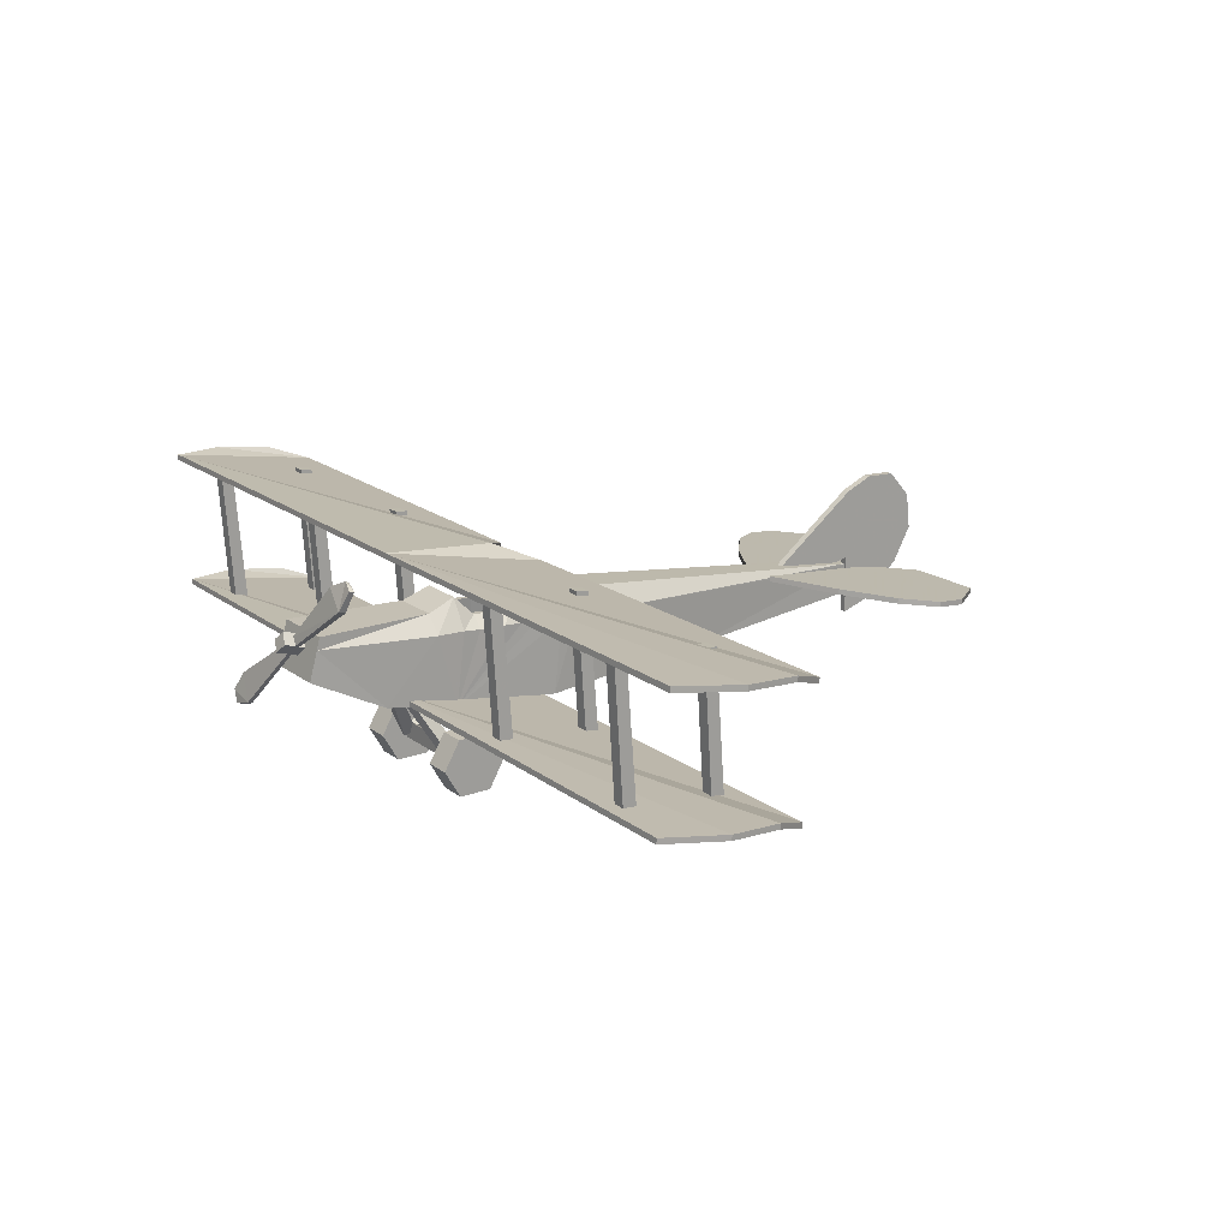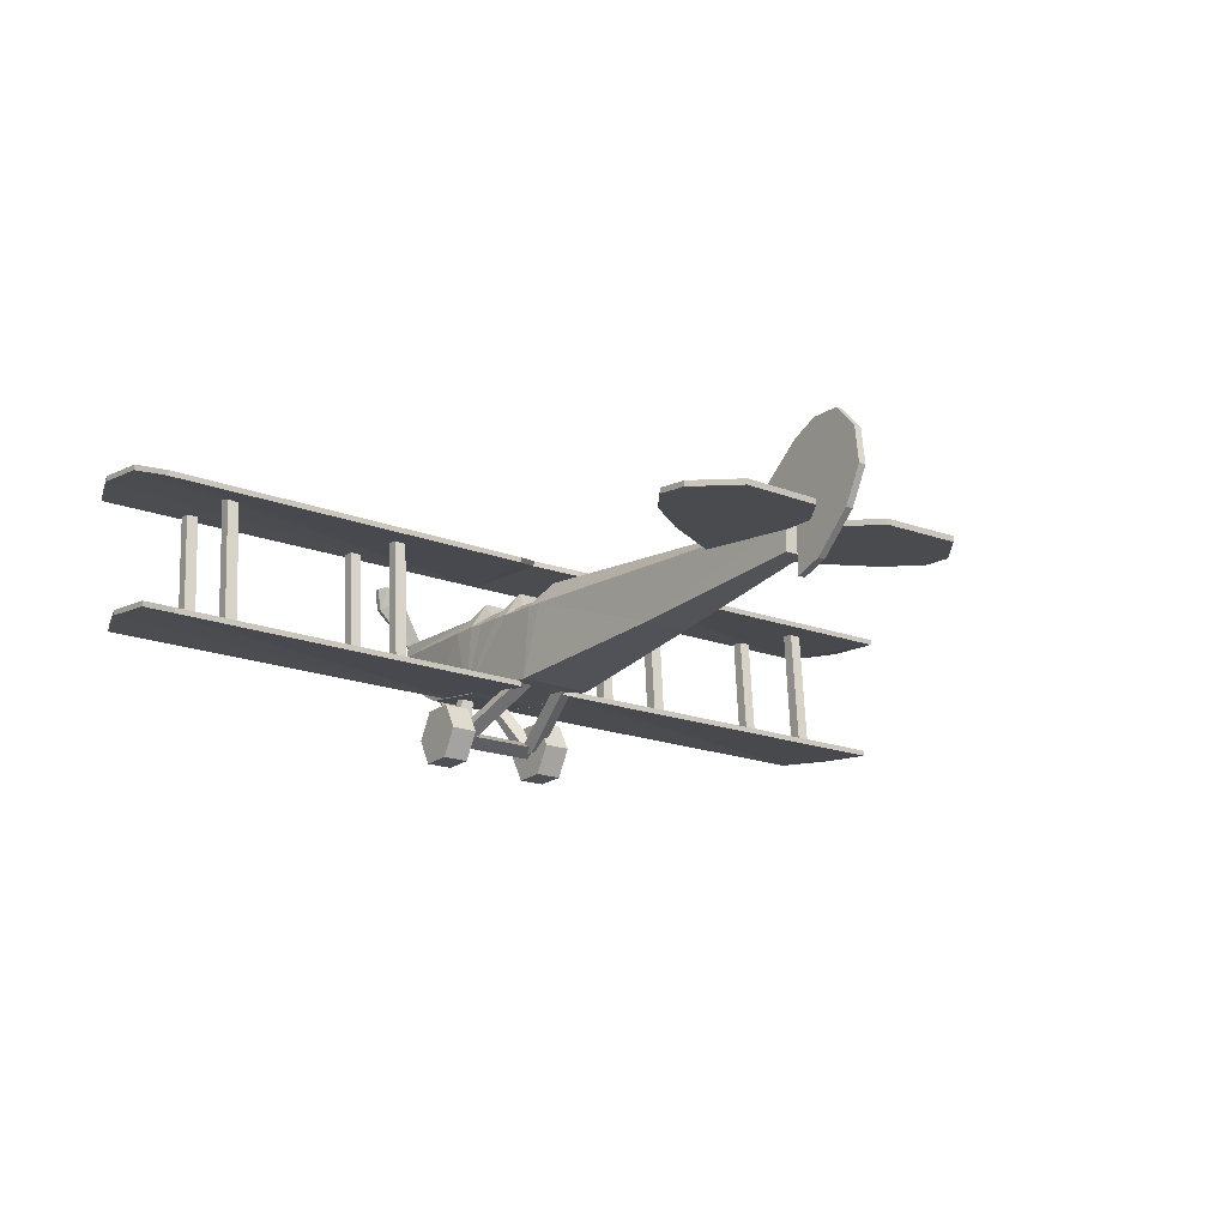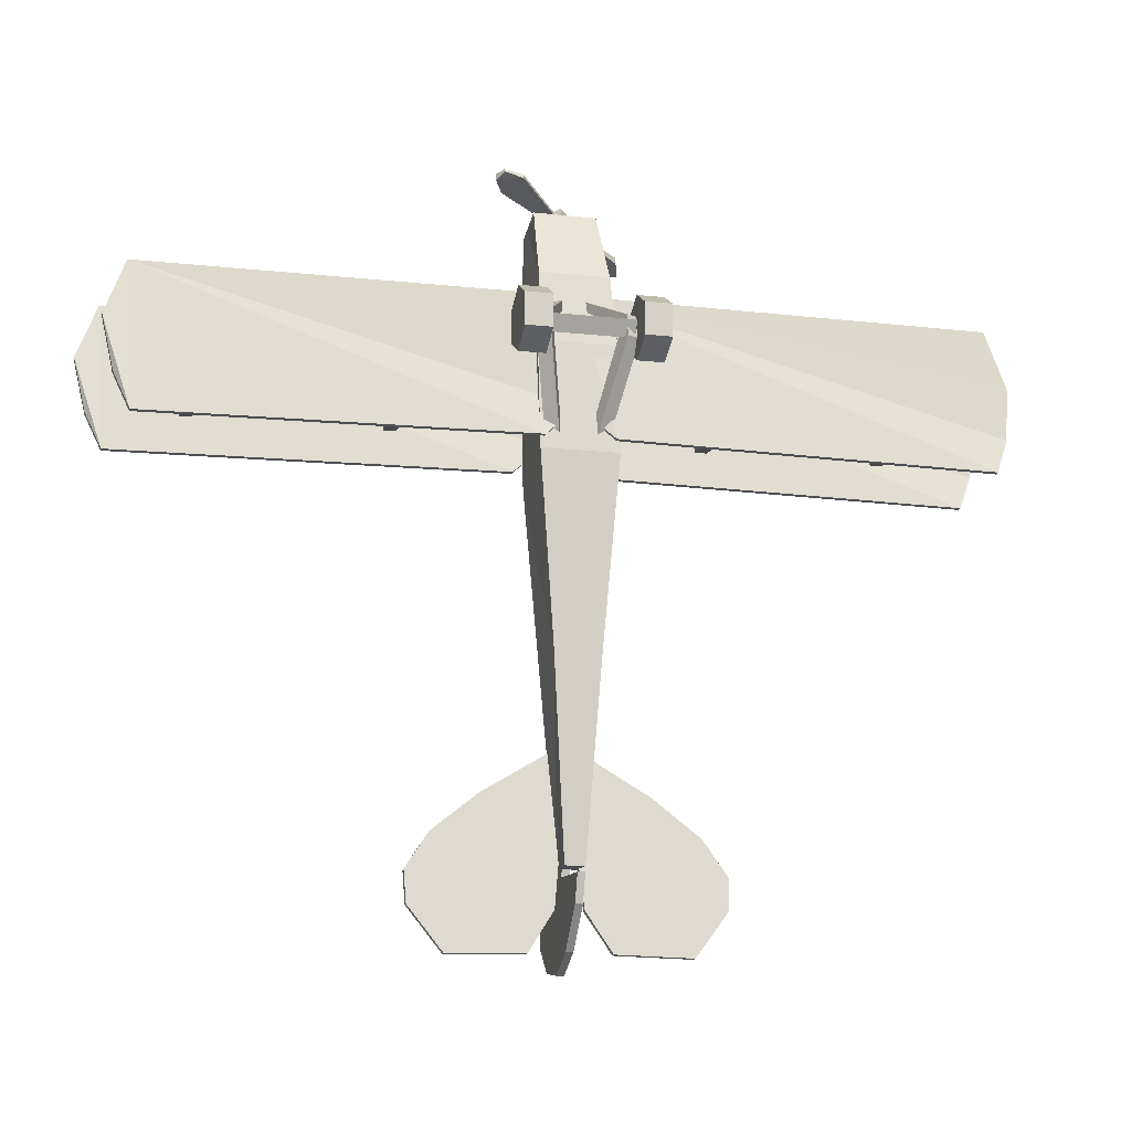
<metadata>
{"format":"obj","ext":"obj","renderer":"f3d","projection":"perspective","resolution":1024,"background":"white","views":[{"elev":18.3,"azim":54.8,"up":"+Y"},{"elev":-19.3,"azim":145.0,"up":"+Y"},{"elev":-13.8,"azim":-14.0,"up":"+Z"}]}
</metadata>
<code>
g
v -2.717 5.097 32.48
v -2.717 1.22 33.55
v -3.074 -2.443 26.44
v -3.445 -3.621 19.6
v -3.396 -4.631 9.332
v -1.931 -3.701 -8.498
v -0.6934 -2.426 -26.85
v -0.6934 0.5257 -26.85
v -1.784 4.56 6.906
v -2.351 3.214 8.516
v -2.336 3.48 11.2
v -1.764 5.243 12.74
v -2.34 3.922 14.5
v -2.339 4.106 17.11
v -1.839 5.858 18.8
v -2.047 4.891 21.44
v 3.177 5.097 32.48
v 3.177 1.22 33.55
v 3.534 -2.443 26.44
v 3.905 -3.621 19.6
v 3.856 -4.631 9.332
v 2.391 -3.701 -8.498
v 1.153 -2.426 -26.85
v 1.153 0.5257 -26.85
v 2.244 4.56 6.906
v 2.811 3.214 8.516
v 2.796 3.48 11.2
v 2.225 5.243 12.74
v 2.8 3.922 14.5
v 2.799 4.106 17.11
v 2.299 5.858 18.8
v 2.507 4.891 21.44
v 1.829 4.56 6.906
v -1.369 4.56 6.906
v -1.818 3.214 8.516
v 2.278 3.214 8.516
v -1.806 3.481 11.2
v 2.266 3.481 11.2
v -2.584 -1.522 7.064
v -2.648 -2.779 8.674
v 3.108 -2.779 8.674
v 3.045 -1.522 7.064
v -2.631 -2.513 11.2
v 3.092 -2.513 11.2
v -2.634 -0.839 12.74
v 3.094 -0.839 12.74
v -1.359 5.243 12.74
v -1.826 3.923 14.5
v 2.286 3.923 14.5
v 1.819 5.243 12.74
v -1.825 4.106 17.11
v 2.285 4.106 17.11
v -1.425 5.858 18.8
v 1.885 5.858 18.8
v -2.657 -0.6427 12.74
v -2.709 -2.662 14.5
v 3.169 -2.662 14.5
v 3.117 -0.6427 12.74
v -2.708 -2.478 17.11
v 3.169 -2.478 17.11
v -2.765 -0.02741 18.8
v 3.225 -0.02741 18.8
v -2.717 1.213 33.55
v -2.717 3.956 32.79
v 3.177 3.956 32.79
v 3.177 1.213 33.55
v -3.074 -2.439 26.45
v 3.534 -2.439 26.45
v -3.445 -3.628 19.6
v 3.905 -3.628 19.6
v -3.397 -4.627 9.332
v 3.857 -4.627 9.332
v -1.931 -3.69 -8.498
v 2.391 -3.69 -8.498
v -0.6936 -2.43 -26.85
v 1.154 -2.43 -26.85
v -0.6936 0.3324 -26.85
v 1.154 0.3324 -26.85
v -3.316 2.304 6.906
v 3.776 2.304 6.906
v -3.482 3.239 21.44
v -3.514 3.17 18.8
v 3.974 3.17 18.8
v 3.942 3.239 21.44
v -3.397 2.396 8.516
v -3.376 2.574 11.2
v -3.379 2.759 12.74
v -3.444 2.868 14.5
v -3.443 2.991 17.11
v 3.857 2.396 8.516
v 3.836 2.574 11.2
v 3.839 2.759 12.74
v 3.904 2.868 14.5
v 3.903 2.991 17.11
v -0.1414 0.3673 -25.44
v -0.1414 0.9177 -27.5
v -0.1414 -4.723 -27.64
v -0.1414 -3.898 -30.26
v -0.1414 -0.5956 -33.97
v -0.1414 2.707 -35.76
v -0.1414 6.146 -35.35
v -0.1414 8.623 -33.15
v -0.1414 8.76 -30.26
v -0.1414 7.66 -27.64
v -0.1414 0.7799 -18.56
v 0.5536 0.3673 -25.44
v 0.5536 0.9177 -27.5
v 0.5536 -4.723 -27.64
v 0.5536 -3.898 -30.26
v 0.5536 -0.5956 -33.97
v 0.5536 2.707 -35.76
v 0.5536 6.146 -35.35
v 0.5536 8.623 -33.15
v 0.5536 8.76 -30.26
v 0.5536 7.66 -27.64
v 0.5536 0.7799 -18.56
v -0.6014 -0.2877 -25.45
v -1.163 -0.8596 -30.47
v -3.597 -1.283 -34.19
v -10.84 -1.304 -34.38
v -14.02 -0.8384 -30.29
v -14.21 -0.4995 -27.31
v -11.96 -0.1183 -23.96
v -7.529 0.2842 -20.43
v -0.4141 0.7713 -16.15
v -0.6014 0.2302 -25.51
v -1.163 -0.3416 -30.53
v -3.597 -0.7652 -34.25
v -10.84 -0.7864 -34.44
v -14.02 -0.3204 -30.35
v -14.21 0.01844 -27.37
v -11.96 0.3997 -24.02
v -7.529 0.8021 -20.49
v -0.4141 1.289 -16.21
v 0.9301 -0.2877 -25.45
v 1.492 -0.8596 -30.47
v 3.926 -1.283 -34.19
v 11.17 -1.304 -34.38
v 14.35 -0.8384 -30.29
v 14.54 -0.4995 -27.31
v 12.29 -0.1183 -23.96
v 7.858 0.2842 -20.43
v 0.7429 0.7713 -16.15
v 0.9301 0.2302 -25.51
v 1.492 -0.3416 -30.53
v 3.926 -0.7652 -34.25
v 11.17 -0.7864 -34.44
v 14.35 -0.3204 -30.35
v 14.54 0.01844 -27.37
v 12.29 0.3997 -24.02
v 7.858 0.8021 -20.49
v 0.7429 1.289 -16.21
v -3.128 7.511 10.48
v -40.51 7.476 10.03
v -42.03 8.816 13.7
v -43.16 9.33 18.94
v -41.15 9.738 24.14
v 0.2524 9.75 24.28
v 41.15 9.738 24.14
v 43.16 9.295 18.49
v 42.66 8.793 13.4
v 41.02 7.464 9.882
v 3.561 7.511 10.48
v 0.1262 8.804 13.55
v -3.128 8.03 10.43
v -40.51 7.995 9.99
v -42.03 9.336 13.66
v -43.16 9.849 18.9
v -41.15 10.26 24.09
v 0.2524 10.27 24.24
v 41.15 10.26 24.09
v 43.16 9.814 18.45
v 42.66 9.312 13.36
v 41.02 7.984 9.841
v 3.561 8.03 10.43
v 0.1262 9.324 13.51
v -3.008 -5.014 10.48
v -38.96 -5.05 10.03
v -40.41 -3.709 13.7
v -41.5 -3.195 18.94
v -39.56 -2.787 24.14
v 0.2427 -2.775 24.28
v 39.56 -2.787 24.13
v 41.5 -3.231 18.49
v 41.02 -3.733 13.4
v 39.44 -5.061 9.882
v 3.424 -5.014 10.48
v 0.1214 -3.721 13.55
v -3.008 -4.495 10.43
v -38.96 -4.53 9.989
v -40.41 -3.19 13.65
v -41.5 -2.676 18.9
v -39.56 -2.267 24.09
v 0.2427 -2.255 24.24
v 39.56 -2.267 24.09
v 41.5 -2.711 18.45
v 41.02 -3.213 13.36
v 39.44 -4.541 9.841
v 3.424 -4.495 10.43
v 0.1214 -3.201 13.51
v -2.73 -3.616 12.58
v -4.228 -7.09 19.97
v -2.293 -2.602 22.64
v -2.168 -2.313 23.74
v -4.54 -7.814 20.91
v -4.602 -7.959 18.95
v -2.886 -3.977 10.93
v -1.511 -4.125 12.58
v -3.009 -7.599 19.97
v -1.074 -3.111 22.64
v -0.9492 -2.822 23.74
v -3.321 -8.323 20.91
v -3.383 -8.468 18.95
v -1.667 -4.486 10.93
v 2.892 -3.616 12.58
v 4.39 -7.09 19.97
v 2.455 -2.602 22.64
v 2.33 -2.313 23.74
v 4.702 -7.814 20.91
v 4.764 -7.959 18.95
v 3.048 -3.977 10.93
v 1.673 -4.125 12.58
v 3.17 -7.599 19.97
v 1.236 -3.111 22.64
v 1.111 -2.822 23.74
v 3.483 -8.323 20.91
v 3.545 -8.468 18.95
v 1.829 -4.486 10.93
v -4.28 -7.933 18.89
v -4.28 -7.101 20.33
v -4.28 -8.764 20.33
v 4.321 -7.933 18.89
v 4.321 -7.101 20.33
v 4.321 -8.764 20.33
v 4.445 -8.09 16.82
v 4.445 -5.461 18.34
v 4.445 -5.461 21.37
v 4.445 -8.091 22.89
v 4.445 -10.72 21.37
v 4.445 -10.72 18.34
v 6.965 -8.09 16.82
v 6.965 -5.461 18.34
v 6.965 -5.461 21.37
v 6.965 -8.091 22.89
v 6.965 -10.72 21.37
v 6.965 -10.72 18.34
v -6.25 -8.09 16.82
v -6.25 -5.461 18.34
v -6.25 -5.461 21.37
v -6.25 -8.091 22.89
v -6.25 -10.72 21.37
v -6.25 -10.72 18.34
v -3.731 -8.09 16.82
v -3.731 -5.461 18.34
v -3.731 -5.461 21.37
v -3.731 -8.091 22.89
v -3.731 -10.72 21.37
v -3.731 -10.72 18.34
v 32.18 9.957 23.58
v 32.18 -2.614 22.73
v 32.18 -2.716 21.46
v 32.18 9.797 22.41
v 33.31 9.957 23.58
v 33.31 -2.614 22.73
v 33.31 -2.716 21.46
v 33.31 9.797 22.41
v 32.13 9.175 14.99
v 32.13 -3.435 14.12
v 32.13 -3.592 12.87
v 32.13 9.035 13.81
v 33.26 9.175 14.99
v 33.26 -3.435 14.12
v 33.26 -3.592 12.87
v 33.26 9.035 13.81
v 14.64 9.957 23.58
v 14.64 -2.614 22.73
v 14.64 -2.716 21.46
v 14.64 9.797 22.41
v 15.77 9.957 23.58
v 15.77 -2.614 22.73
v 15.77 -2.716 21.46
v 15.77 9.797 22.41
v 14.6 9.175 14.99
v 14.6 -3.435 14.12
v 14.6 -3.592 12.87
v 14.6 9.035 13.81
v 15.73 9.175 14.99
v 15.73 -3.435 14.12
v 15.73 -3.592 12.87
v 15.73 9.035 13.81
v -15.11 9.957 23.58
v -15.11 -2.614 22.73
v -15.11 -2.716 21.46
v -15.11 9.797 22.41
v -13.98 9.957 23.58
v -13.98 -2.614 22.73
v -13.98 -2.716 21.46
v -13.98 9.797 22.41
v -15.16 9.175 14.99
v -15.16 -3.435 14.12
v -15.16 -3.592 12.87
v -15.16 9.035 13.81
v -14.03 9.175 14.99
v -14.03 -3.435 14.12
v -14.03 -3.592 12.87
v -14.03 9.035 13.81
v -33.73 9.957 23.58
v -33.73 -2.614 22.73
v -33.73 -2.716 21.46
v -33.73 9.797 22.41
v -32.6 9.957 23.58
v -32.6 -2.614 22.73
v -32.6 -2.716 21.46
v -32.6 9.797 22.41
v -33.73 9.175 14.99
v -33.73 -3.435 14.12
v -33.73 -3.592 12.87
v -33.73 9.035 13.81
v -32.6 9.175 14.99
v -32.6 -3.435 14.12
v -32.6 -3.592 12.87
v -32.6 9.035 13.81
v 0.2555 3.08 33.54
v -4.533 -2.554 35.24
v -6.376 -3.078 35.47
v -7 -2.056 34.97
v -6.105 -0.3904 34.47
v -0.3807 3.664 33.43
v 0.2555 3.255 33.89
v -4.533 -2.41 35.64
v -6.376 -2.934 35.76
v -7 -1.859 35.63
v -6.105 -0.1931 35.14
v -0.3807 3.839 33.78
v 0.9973 3.685 33.43
v 6.932 8.115 31.96
v 7.584 10.06 31.43
v 6.541 10.52 31.35
v 4.78 9.678 31.49
v 0.4103 4.315 33.31
v 0.9973 3.861 33.78
v 6.932 8.312 32.62
v 7.584 10.15 31.93
v 6.541 10.72 31.64
v 4.78 9.875 32.16
v 0.4103 4.491 33.66
v 1.281 3.348 31.69
v 0.3734 4.24 31.38
v -0.534 3.348 31.69
v 0.3734 2.456 32
v 1.281 4.324 34.78
v 0.3734 5.208 34.45
v -0.534 4.324 34.78
v 0.3734 3.441 35.12
g airplane_body
f 47 50 46
f 46 45 47
f 43 45 46
f 43 46 44
f 40 43 44
f 40 44 41
f 39 40 41
f 39 41 42
f 39 42 33
f 33 34 39
f 44 46 50
f 50 38 44
f 41 44 38
f 38 36 41
f 42 41 36
f 36 33 42
f 37 47 45
f 45 43 37
f 35 37 43
f 43 40 35
f 34 35 40
f 40 39 34
f 63 67 3
f 4 3 67
f 53 54 62
f 62 61 53
f 59 61 62
f 59 62 60
f 56 59 60
f 56 60 57
f 55 56 57
f 55 57 58
f 55 58 50
f 50 47 55
f 7 24 78 23
f 7 8 24
f 8 7 75 77
f 78 76 23
f 67 69 4
f 5 4 69
f 60 62 54
f 54 52 60
f 57 60 52
f 52 49 57
f 58 57 49
f 49 50 58
f 51 53 61
f 61 59 51
f 48 51 59
f 59 56 48
f 47 48 56
f 56 55 47
f 1 64 2 18
f 1 18 17
f 19 20 70
f 72 70 20
f 17 18 66 65
f 66 68 65
f 68 84 65
f 65 84 32
f 32 17 65
f 16 17 32
f 16 1 17
f 1 16 81
f 81 64 1
f 67 64 81
f 63 64 67
f 64 63 2
f 2 3 19
f 2 19 18
f 18 19 68
f 70 68 19
f 68 70 84
f 70 83 84
f 84 83 31
f 31 32 84
f 15 32 31 54 53
f 15 16 32
f 16 15 82
f 82 81 16
f 69 81 82
f 69 82 89
f 69 89 88
f 69 88 87
f 69 87 86
f 69 86 85
f 69 85 71
f 69 71 5
f 6 5 71
f 5 6 22
f 5 22 21
f 21 22 74
f 74 72 21
f 72 74 80
f 72 80 90
f 90 80 25
f 25 26 90
f 26 25 33
f 33 36 26
f 27 26 36
f 26 27 91
f 91 90 26
f 70 90 91
f 70 72 90
f 70 91 92
f 70 92 93
f 70 93 94
f 70 94 83
f 83 94 30
f 30 31 83
f 31 30 52
f 52 54 31
f 49 52 30
f 30 29 49
f 29 30 94
f 94 93 29
f 28 29 93
f 29 28 50
f 50 49 29
f 38 50 28
f 28 27 38
f 27 28 92
f 92 91 27
f 36 38 27
f 93 92 28
f 48 47 12
f 12 13 48
f 13 12 87
f 87 88 13
f 14 13 88
f 88 89 14
f 15 14 89
f 89 82 15
f 14 15 53
f 53 51 14
f 13 14 51
f 51 48 13
f 12 11 86
f 86 87 12
f 11 12 47
f 47 37 11
f 10 11 37
f 37 35 10
f 9 10 35
f 10 9 79
f 79 85 10
f 71 85 79
f 71 79 73
f 71 73 6
f 7 6 73
f 6 7 23
f 6 23 22
f 76 74 22
f 74 76 78
f 74 78 80
f 80 78 24
f 24 25 80
f 8 25 24
f 8 9 34 33 25
f 9 8 77
f 77 79 9
f 73 79 77
f 73 77 75
f 35 34 9
f 11 10 85
f 85 86 11
f 4 5 21
f 4 21 20
f 20 21 72
f 3 20 19
f 3 4 20
f 67 81 69
f 68 66 18
f 3 2 63
f 73 75 7
f 22 23 76
g rudder
f 96 97 108
f 96 108 107
f 104 116 115
f 104 105 116
f 103 104 115
f 103 115 114
f 102 103 114
f 102 114 113
f 101 102 113
f 101 113 112
f 100 101 112
f 100 112 111
f 99 100 111
f 99 111 110
f 98 99 110
f 98 110 109
f 97 98 109
f 97 109 108
f 105 106 116
f 105 95 106
f 95 107 106
f 95 96 107
f 104 95 105
f 104 96 95
f 104 99 96
f 96 99 98
f 96 98 97
f 104 100 99
f 104 101 100
f 103 101 104
f 103 102 101
f 115 116 106
f 115 106 107
f 115 107 110
f 107 109 110
f 107 108 109
f 115 110 111
f 115 111 112
f 114 115 112
f 114 112 113
g elevator
f 143 142 152
f 144 143 152
f 135 143 144
f 145 135 144
f 136 135 145
f 146 136 145
f 137 136 146
f 147 137 146
f 138 137 147
f 148 138 147
f 139 138 148
f 149 139 148
f 140 139 149
f 150 140 149
f 141 140 150
f 151 141 150
f 142 141 151
f 152 142 151
f 124 125 134
f 125 126 134
f 125 117 126
f 117 127 126
f 117 118 127
f 118 128 127
f 118 119 128
f 119 129 128
f 119 120 129
f 120 130 129
f 120 121 130
f 121 131 130
f 121 122 131
f 122 132 131
f 122 123 132
f 123 133 132
f 123 124 133
f 124 134 133
f 135 142 143
f 135 141 142
f 136 141 135
f 136 140 141
f 136 139 140
f 136 138 139
f 136 137 138
f 124 117 125
f 123 117 124
f 123 118 117
f 122 118 123
f 121 118 122
f 120 118 121
f 119 118 120
f 152 151 144
f 151 150 144
f 144 150 145
f 150 149 145
f 149 148 145
f 148 147 145
f 147 146 145
f 133 134 126
f 132 133 126
f 132 126 127
f 131 132 127
f 130 131 127
f 129 130 127
f 128 129 127
g wings
f 183 196 195
f 153 154 166
f 183 184 196
f 184 197 196
f 184 185 197
f 185 198 197
f 185 186 198
f 188 189 200
f 188 177 189
f 177 190 189
f 177 178 190
f 159 172 171
f 159 160 172
f 160 173 172
f 160 161 173
f 161 174 173
f 161 162 174
f 164 165 176
f 164 153 165
f 153 166 165
f 186 187 199
f 186 199 198
f 187 200 199
f 187 188 200
f 182 195 194
f 182 183 195
f 181 182 194
f 181 194 193
f 162 163 175
f 162 175 174
f 163 176 175
f 163 164 176
f 158 171 170
f 158 159 171
f 157 158 170
f 157 170 169
f 182 184 183
f 182 185 184
f 182 186 185
f 182 187 186
f 182 188 187
f 181 188 182
f 181 177 188
f 181 178 177
f 180 178 181
f 179 178 180
f 178 179 191
f 178 191 190
f 179 192 191
f 179 180 192
f 180 193 192
f 180 181 193
f 158 161 160
f 158 160 159
f 158 162 161
f 158 163 162
f 158 164 163
f 157 164 158
f 157 153 164
f 157 154 153
f 156 154 157
f 155 154 156
f 154 155 167
f 154 167 166
f 155 168 167
f 155 156 168
f 156 169 168
f 156 157 169
f 194 196 197
f 194 195 196
f 194 197 198
f 194 198 199
f 194 199 200
f 193 194 200
f 193 200 189
f 193 189 190
f 192 193 190
f 191 192 190
f 170 171 172
f 170 172 173
f 170 173 174
f 170 174 175
f 170 175 176
f 169 170 176
f 169 176 165
f 169 165 166
f 168 169 166
f 167 168 166
g landing_gear_bars
f 220 219 227
f 227 219 226
f 228 220 227
f 221 220 228
f 218 217 225
f 225 217 224
f 217 216 224
f 224 216 223
f 205 213 212
f 205 206 213
f 206 214 213
f 206 207 214
f 203 204 211
f 203 211 210
f 202 203 210
f 202 210 209
f 219 218 226
f 226 218 225
f 204 212 211
f 204 205 212
f 201 202 209
f 201 209 208
f 207 201 208
f 207 208 214
f 216 215 223
f 223 215 222
f 215 221 222
f 222 221 228
f 231 229 232
f 231 232 234
f 219 217 218
f 219 216 217
f 216 219 220
f 216 220 215
f 215 220 221
f 203 205 204
f 202 205 203
f 205 202 206
f 206 202 201
f 206 201 207
f 229 230 233
f 229 233 232
f 230 234 233
f 230 231 234
f 225 224 226
f 224 223 226
f 227 226 223
f 222 227 223
f 228 227 222
f 210 211 212
f 209 210 212
f 212 213 209
f 213 208 209
f 213 214 208
f 232 233 234
f 229 231 230
g wheels
f 250 251 257
f 250 257 256
f 252 247 253
f 252 253 258
f 248 249 255
f 248 255 254
f 236 243 242
f 236 237 243
f 240 241 246
f 240 235 241
f 238 245 244
f 238 239 245
f 249 256 255
f 249 250 256
f 251 258 257
f 251 252 258
f 247 254 253
f 247 248 254
f 237 238 244
f 237 244 243
f 235 236 242
f 235 242 241
f 239 240 246
f 239 246 245
f 247 250 249
f 247 251 250
f 247 252 251
f 247 249 248
f 235 238 237
f 235 239 238
f 235 240 239
f 235 237 236
f 253 255 256
f 253 256 257
f 253 257 258
f 253 254 255
f 241 243 244
f 241 244 245
f 241 245 246
f 241 242 243
g wing_poles
f 259 260 264
f 259 264 263
f 261 262 266
f 261 266 265
f 267 268 272
f 267 272 271
f 269 270 274
f 269 274 273
f 275 276 280
f 275 280 279
f 277 278 282
f 277 282 281
f 283 284 288
f 283 288 287
f 285 286 290
f 285 290 289
f 291 292 296
f 291 296 295
f 293 294 298
f 293 298 297
f 299 300 304
f 299 304 303
f 301 302 306
f 301 306 305
f 307 308 312
f 307 312 311
f 309 310 314
f 309 314 313
f 315 316 320
f 315 320 319
f 317 318 322
f 317 322 321
f 276 281 280
f 276 277 281
f 318 319 322
f 318 315 319
f 316 321 320
f 316 317 321
f 310 311 314
f 310 307 311
f 308 313 312
f 308 309 313
f 302 303 306
f 302 299 303
f 300 305 304
f 300 301 305
f 294 295 298
f 294 291 295
f 292 297 296
f 292 293 297
f 286 287 290
f 286 283 287
f 284 289 288
f 284 285 289
f 278 279 282
f 278 275 279
f 270 271 274
f 270 267 271
f 268 273 272
f 268 269 273
f 262 263 266
f 262 259 263
f 260 265 264
f 260 261 265
f 319 320 322
f 320 321 322
f 311 312 314
f 312 313 314
f 303 304 306
f 304 305 306
f 295 296 298
f 296 297 298
f 287 288 290
f 288 289 290
f 279 280 282
f 280 281 282
f 271 272 274
f 272 273 274
f 263 264 266
f 264 265 266
f 259 262 260
f 260 262 261
f 267 270 268
f 268 270 269
f 275 278 276
f 276 278 277
f 283 286 284
f 284 286 285
f 291 294 292
f 292 294 293
f 299 302 300
f 300 302 301
f 307 310 308
f 308 310 309
f 315 318 316
f 316 318 317
g propeller
f 334 329 328
f 329 323 328
f 346 340 341
f 341 340 335
f 342 336 343
f 343 336 337
f 342 335 336
f 341 335 342
f 329 330 323
f 330 324 323
f 330 331 324
f 331 325 324
f 343 337 344
f 344 337 338
f 344 338 345
f 345 338 339
f 345 339 346
f 346 339 340
f 333 334 327
f 334 328 327
f 333 327 326
f 332 333 326
f 332 326 325
f 331 332 325
f 352 348 353
f 353 348 349
f 354 350 351
f 351 350 347
f 353 349 354
f 354 349 350
f 351 347 352
f 352 347 348
f 336 338 337
f 339 338 336
f 340 339 336
f 335 340 336
f 323 324 328
f 328 324 327
f 327 324 326
f 324 325 326
f 348 347 350
f 349 348 350
f 343 344 342
f 342 344 345
f 342 345 346
f 342 346 341
f 330 329 334
f 330 334 333
f 330 333 332
f 331 330 332
f 354 351 352
f 354 352 353

</code>
